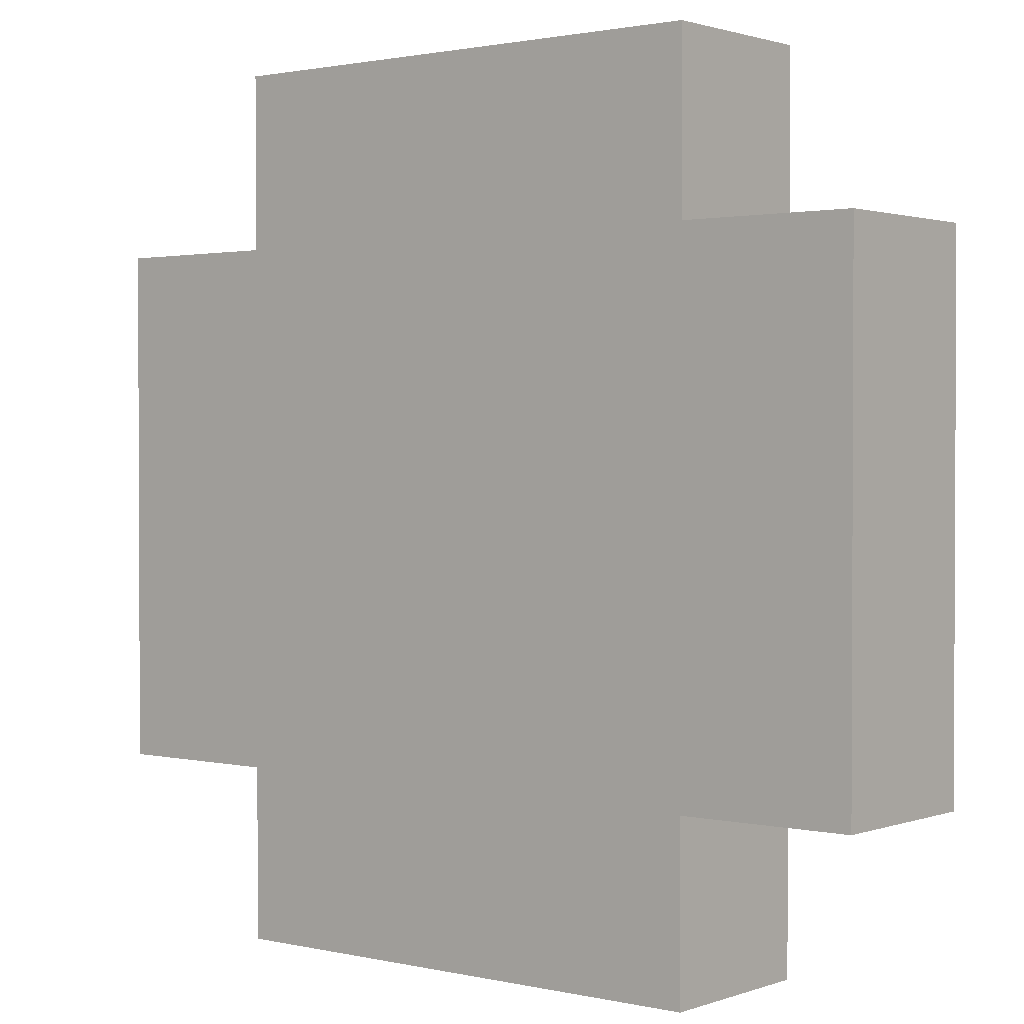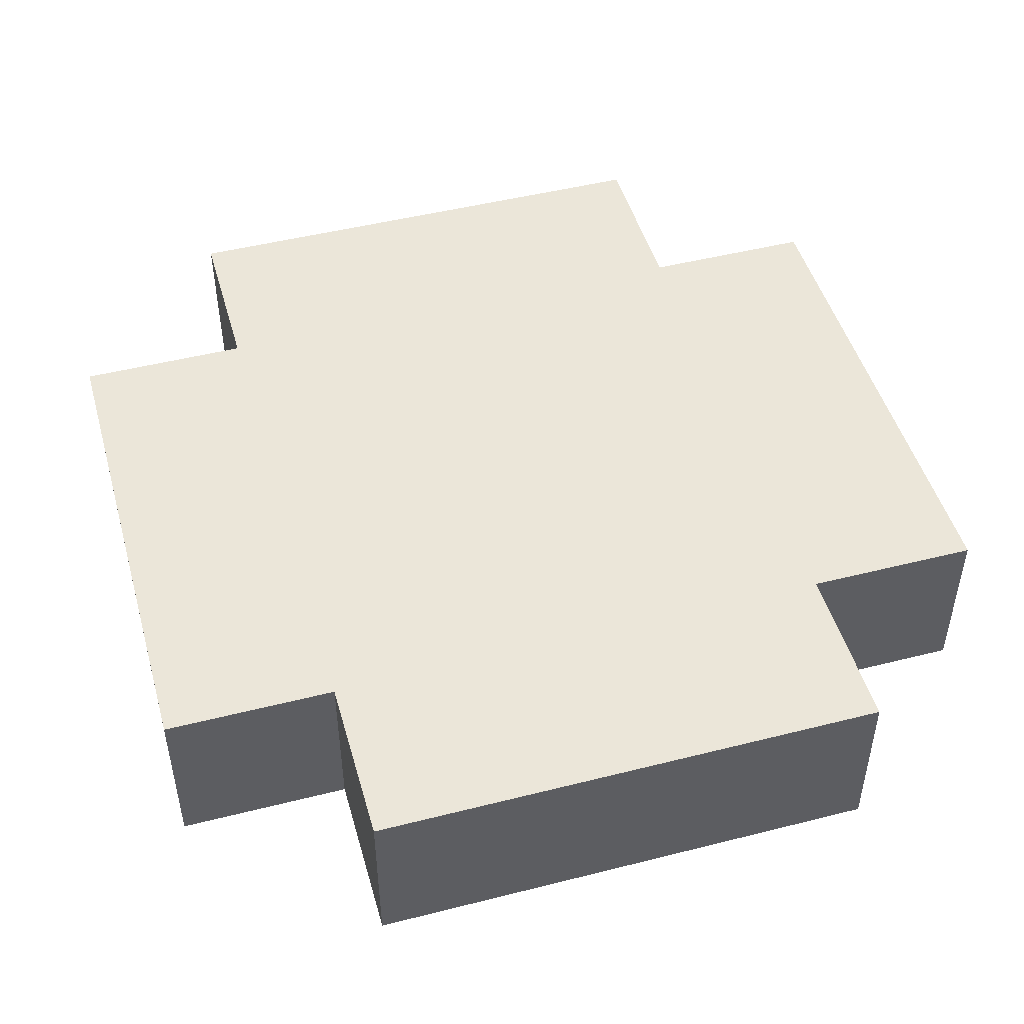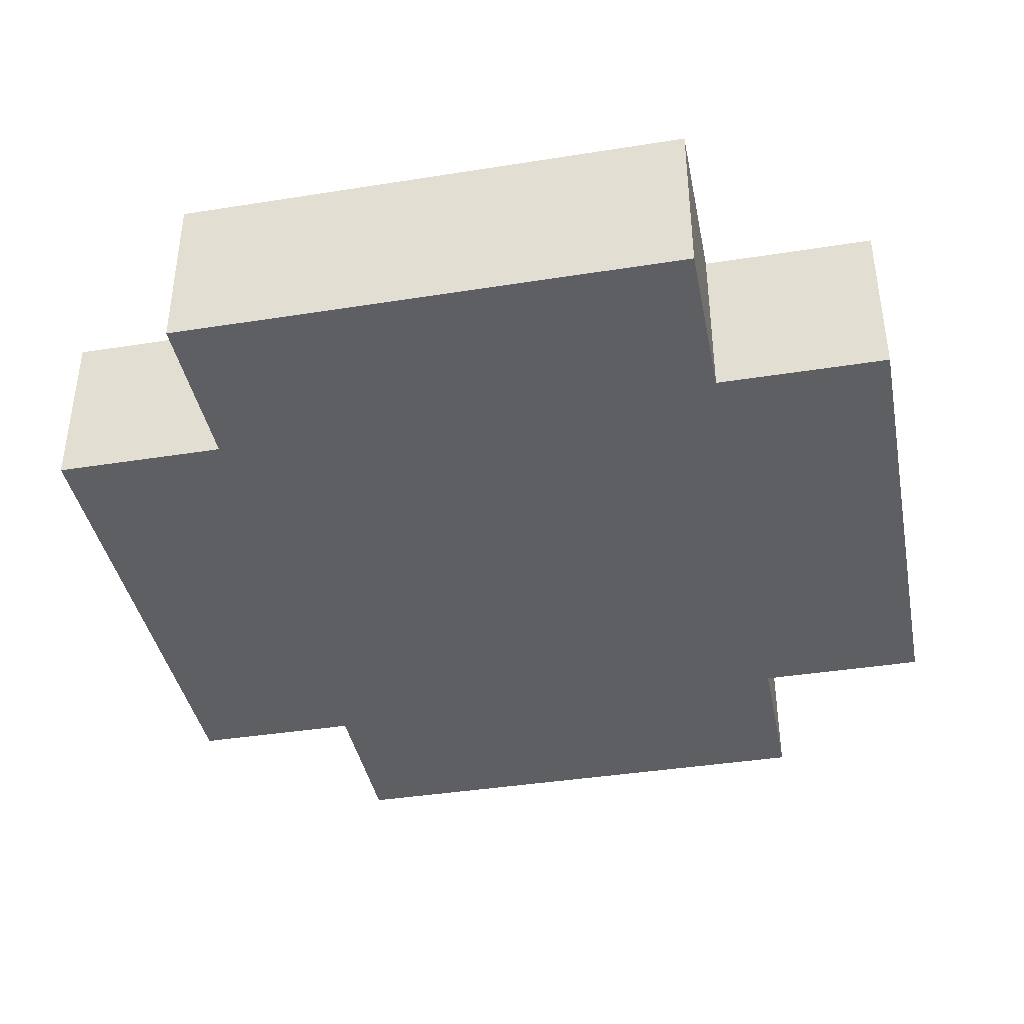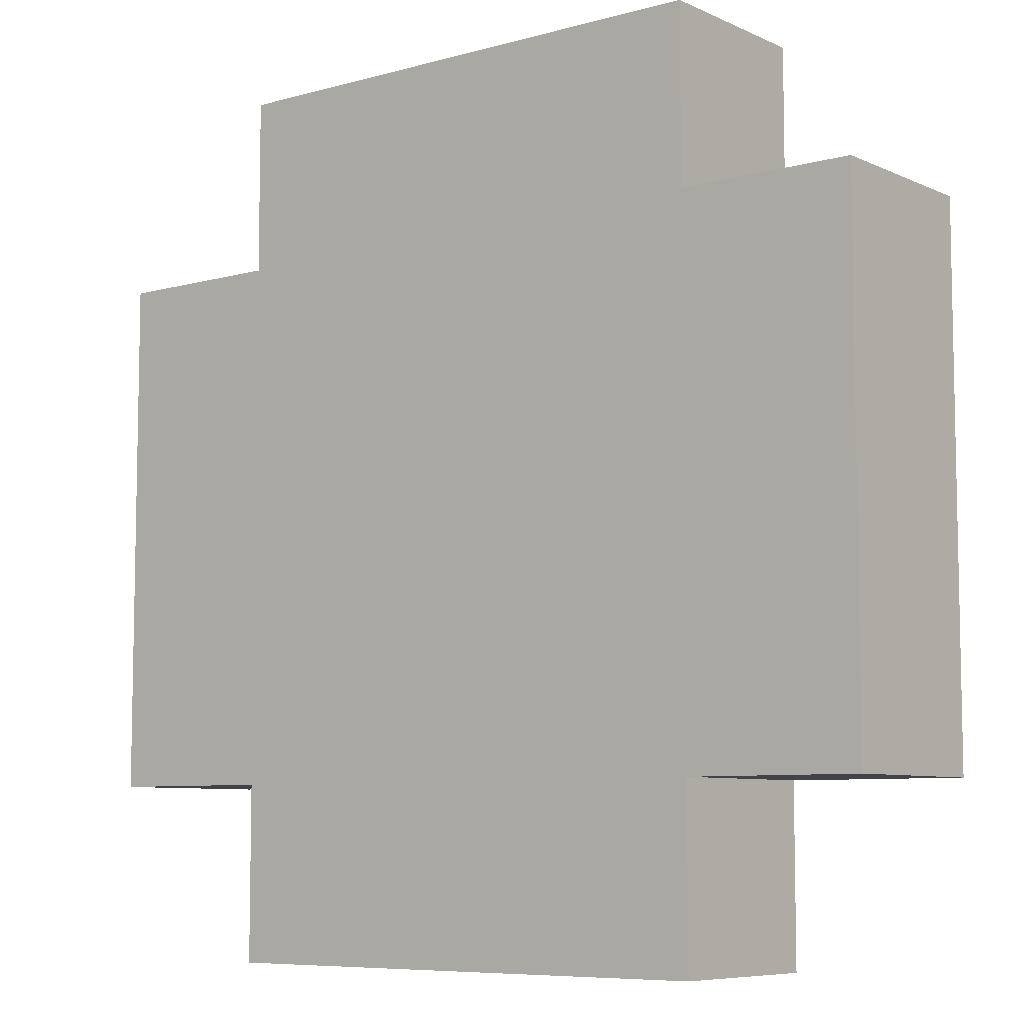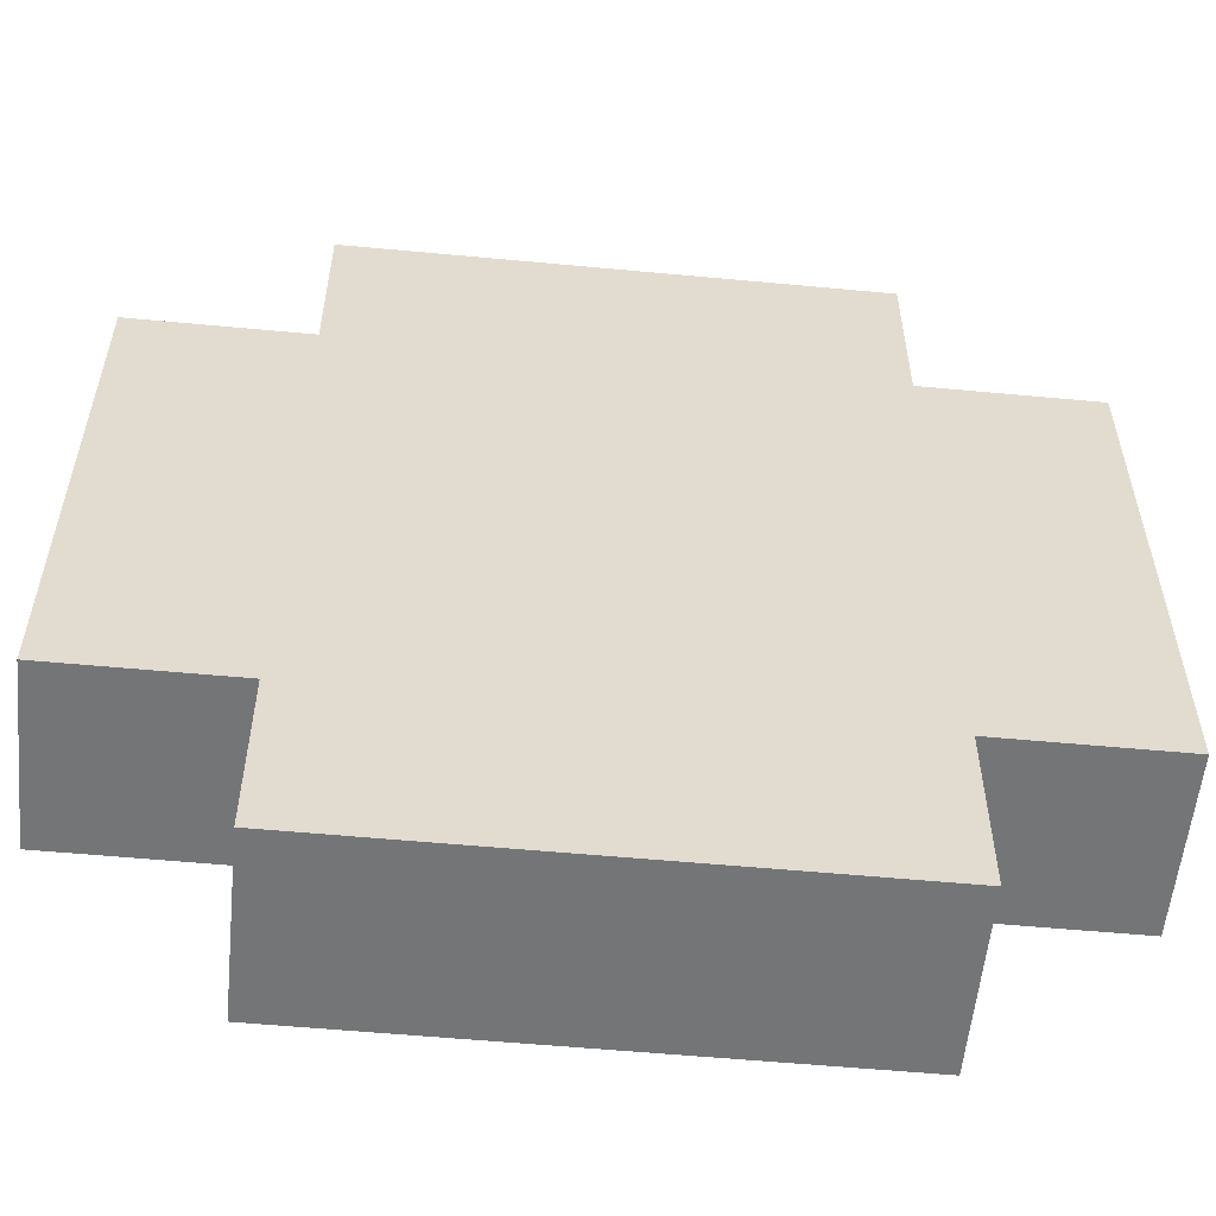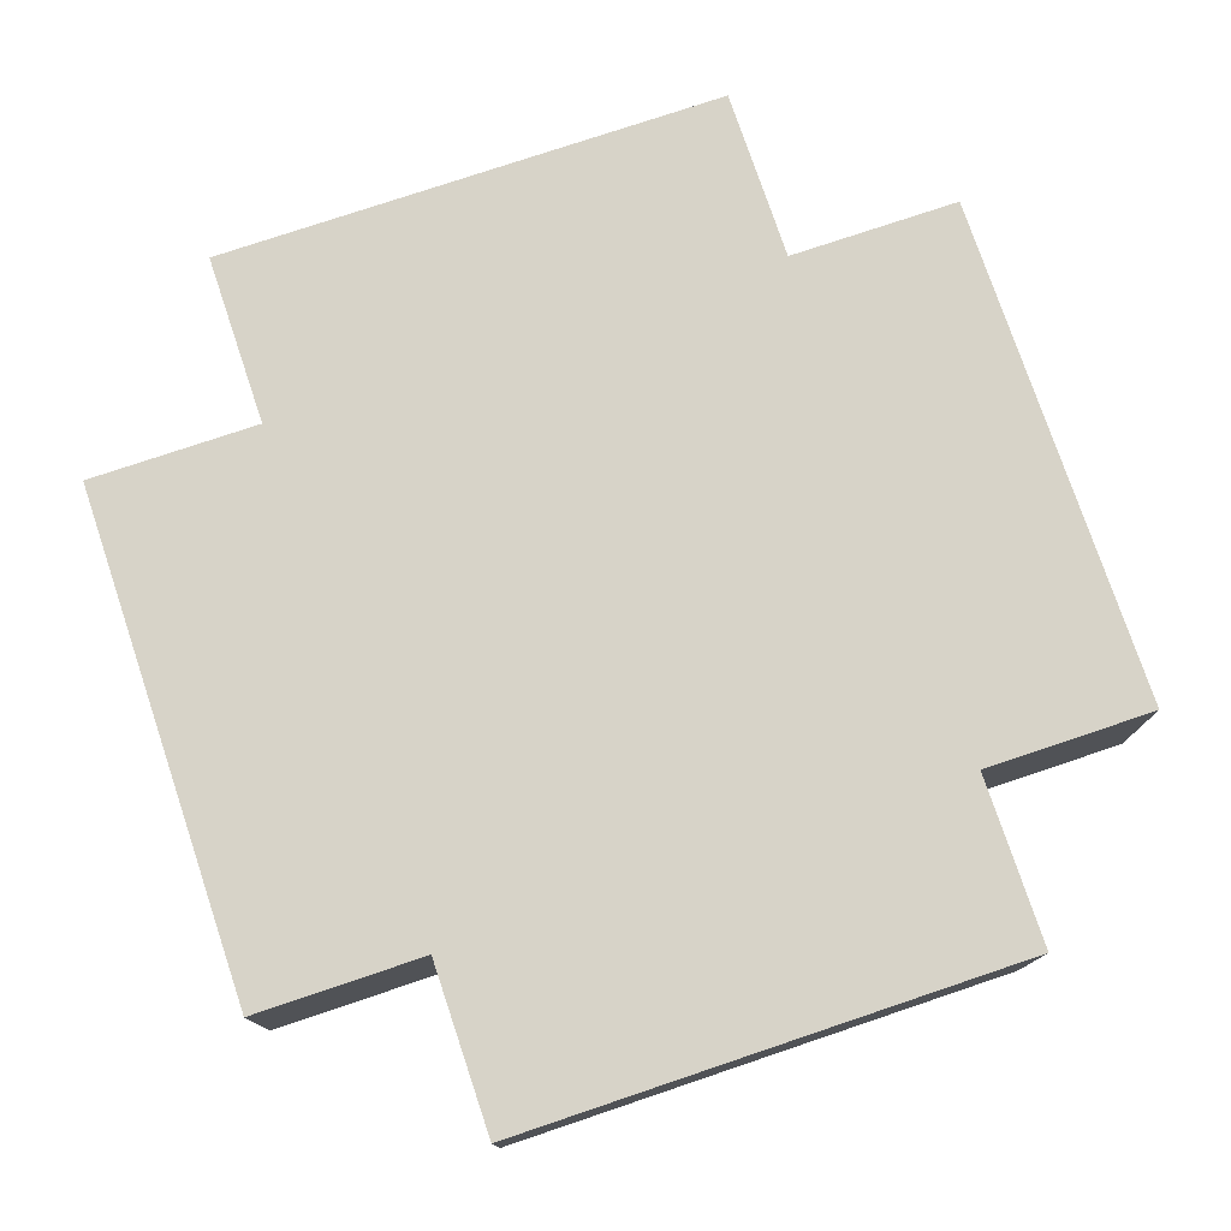
<metadata>
{"format":"obj","ext":"obj","renderer":"f3d","projection":"perspective","resolution":1024,"background":"white","views":[{"elev":1.5,"azim":-141.0,"up":"+Y"},{"elev":48.2,"azim":-15.8,"up":"+Z"},{"elev":-40.0,"azim":101.1,"up":"+Z"},{"elev":-7.5,"azim":38.3,"up":"+Y"},{"elev":-56.4,"azim":174.4,"up":"+Y"},{"elev":76.8,"azim":71.4,"up":"+Z"}]}
</metadata>
<code>
o
v -1.5 0.1 0.6
v -1.5 0.1 0.5
v -1.5 0.4 0.6
v -1.5 0.4 0.5
v -1.4 0 0.6
v -1.4 0 0.5
v -1.4 0.1 0.6
v -1.4 0.1 0.5
v -1.4 0.4 0.6
v -1.4 0.4 0.5
v -1.4 0.5 0.6
v -1.4 0.5 0.5
v -1.1 0 0.6
v -1.1 0 0.5
v -1.1 0.1 0.6
v -1.1 0.1 0.5
v -1.1 0.4 0.6
v -1.1 0.4 0.5
v -1.1 0.5 0.6
v -1.1 0.5 0.5
v -1 0.1 0.6
v -1 0.1 0.5
v -1 0.4 0.6
v -1 0.4 0.5
v -1.5 0.1 0.6
v -1.5 0.4 0.6
v -1.4 0 0.6
v -1.4 0.1 0.6
v -1.4 0.2 0.6
v -1.4 0.4 0.6
v -1.4 0.5 0.6
v -1.3 0.2 0.6
v -1.3 0.3 0.6
v -1.2 0.2 0.6
v -1.2 0.3 0.6
v -1.1 0 0.6
v -1.1 0.1 0.6
v -1.1 0.3 0.6
v -1.1 0.4 0.6
v -1.1 0.5 0.6
v -1 0.1 0.6
v -1 0.4 0.6
v -1.5 0.1 0.5
v -1.5 0.4 0.5
v -1.4 0 0.5
v -1.4 0.1 0.5
v -1.4 0.2 0.5
v -1.4 0.4 0.5
v -1.4 0.5 0.5
v -1.3 0.2 0.5
v -1.3 0.3 0.5
v -1.2 0.2 0.5
v -1.2 0.3 0.5
v -1.1 0 0.5
v -1.1 0.1 0.5
v -1.1 0.3 0.5
v -1.1 0.4 0.5
v -1.1 0.5 0.5
v -1 0.1 0.5
v -1 0.4 0.5
v -1.4 0 0.6
v -1.1 0 0.6
v -1.4 0 0.5
v -1.1 0 0.5
v -1.5 0.1 0.6
v -1.4 0.1 0.6
v -1.1 0.1 0.6
v -1 0.1 0.6
v -1.5 0.1 0.5
v -1.4 0.1 0.5
v -1.1 0.1 0.5
v -1 0.1 0.5
v -1.5 0.4 0.6
v -1.4 0.4 0.6
v -1.1 0.4 0.6
v -1 0.4 0.6
v -1.5 0.4 0.5
v -1.4 0.4 0.5
v -1.1 0.4 0.5
v -1 0.4 0.5
v -1.4 0.5 0.6
v -1.1 0.5 0.6
v -1.4 0.5 0.5
v -1.1 0.5 0.5
f 3 2 1
f 4 2 3
f 7 6 5
f 8 6 7
f 11 10 9
f 12 10 11
f 13 14 15
f 15 14 16
f 17 18 19
f 19 18 20
f 21 22 23
f 23 22 24
f 28 26 25
f 29 26 28
f 30 26 29
f 32 29 28
f 32 30 29
f 33 30 32
f 34 32 28
f 34 33 32
f 35 30 33
f 35 33 34
f 36 28 27
f 37 34 28
f 37 28 36
f 37 35 34
f 38 30 35
f 38 35 37
f 39 31 30
f 39 30 38
f 40 31 39
f 41 38 37
f 41 39 38
f 42 39 41
f 43 44 46
f 46 44 47
f 47 44 48
f 46 47 50
f 47 48 50
f 50 48 51
f 46 50 52
f 50 51 52
f 51 48 53
f 52 51 53
f 45 46 54
f 46 52 55
f 54 46 55
f 52 53 55
f 53 48 56
f 55 53 56
f 48 49 57
f 56 48 57
f 57 49 58
f 55 56 59
f 56 57 59
f 59 57 60
f 63 62 61
f 64 62 63
f 69 66 65
f 70 66 69
f 71 68 67
f 72 68 71
f 73 74 77
f 77 74 78
f 75 76 79
f 79 76 80
f 81 82 83
f 83 82 84

</code>
